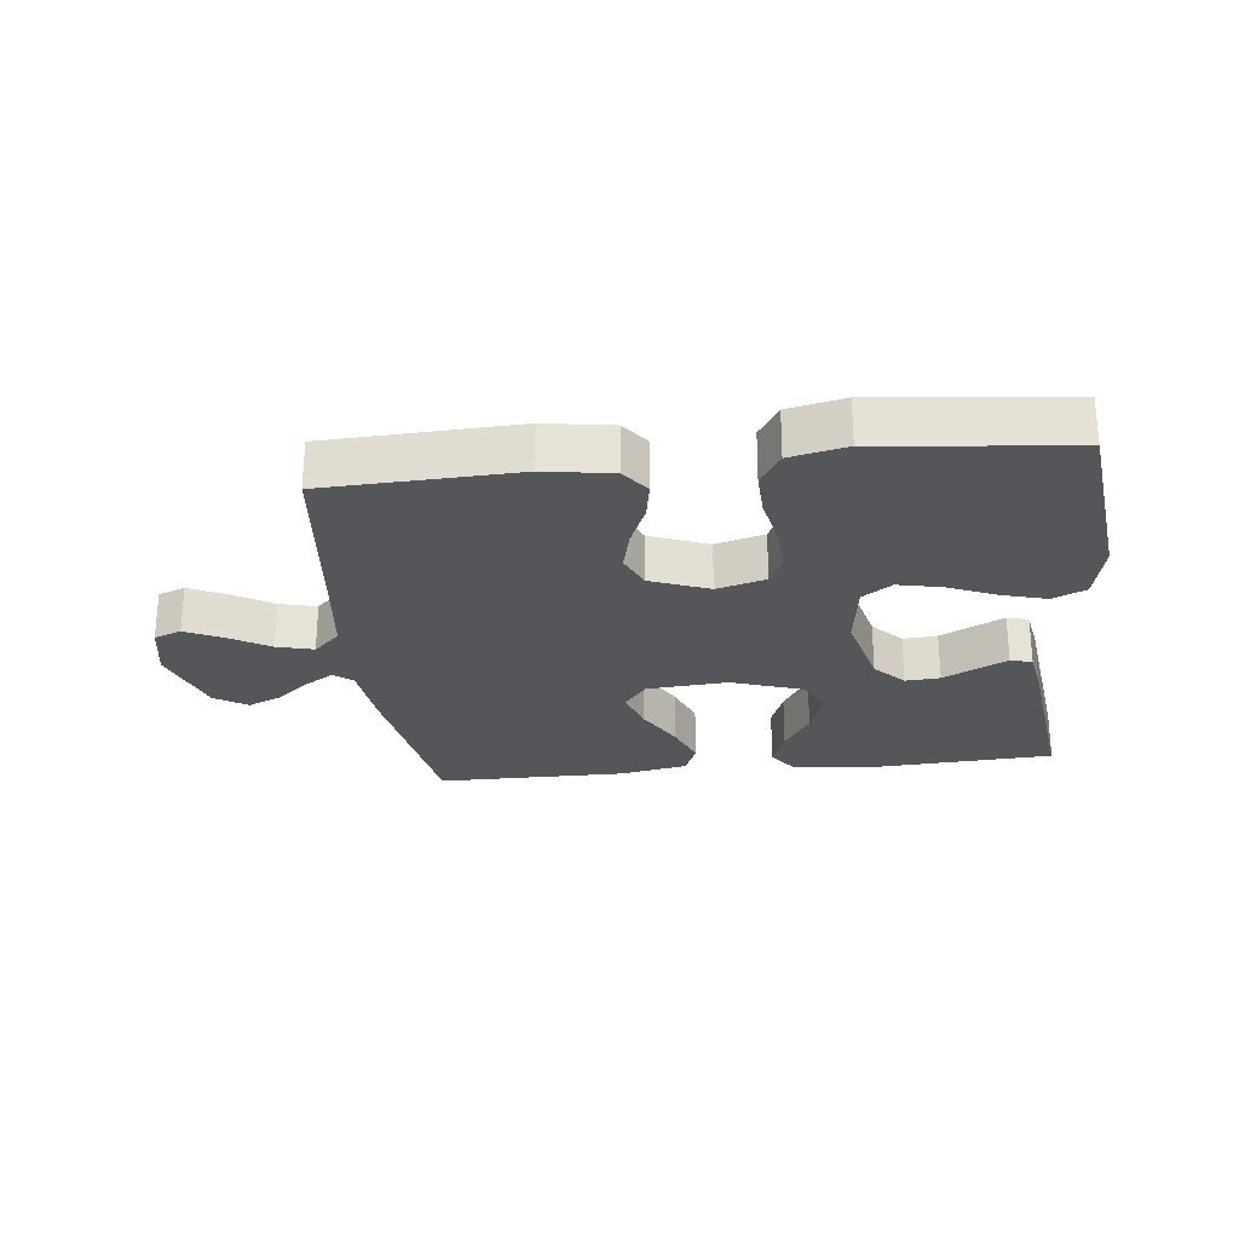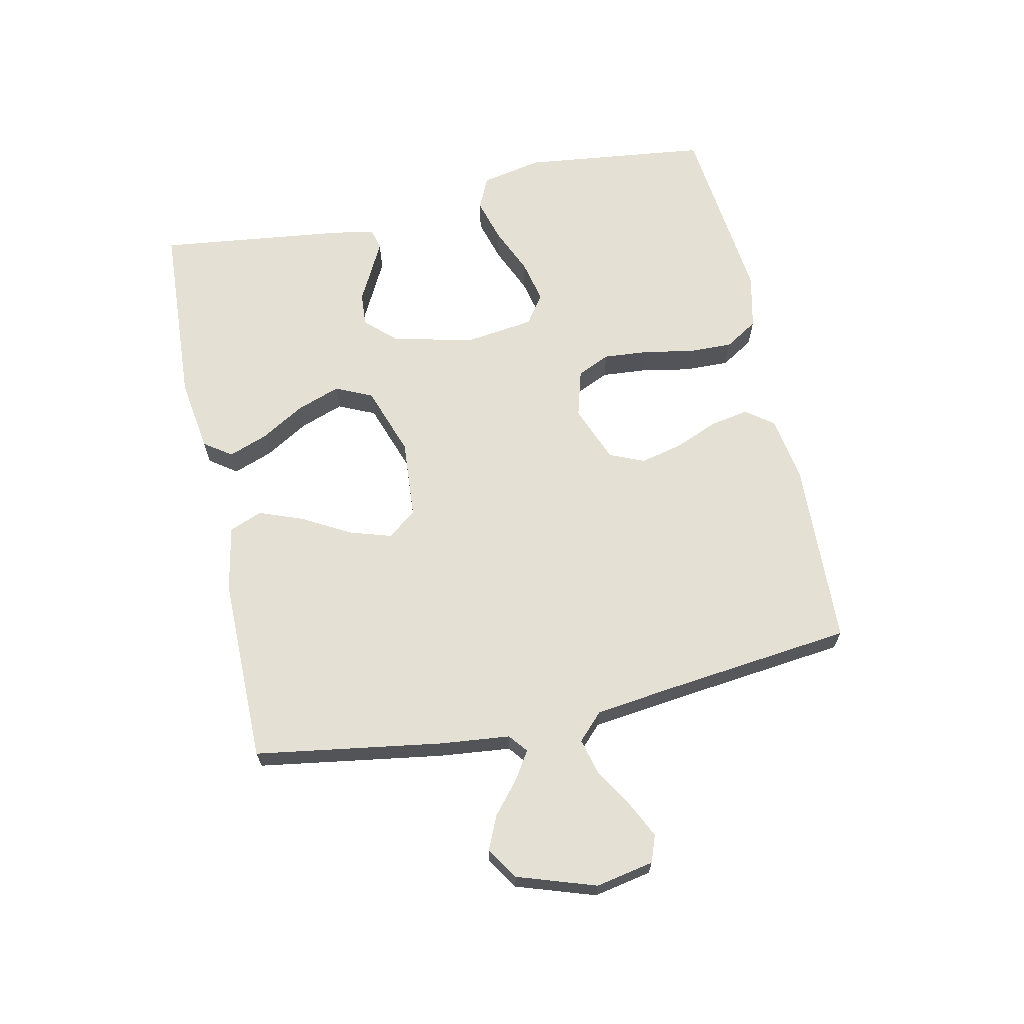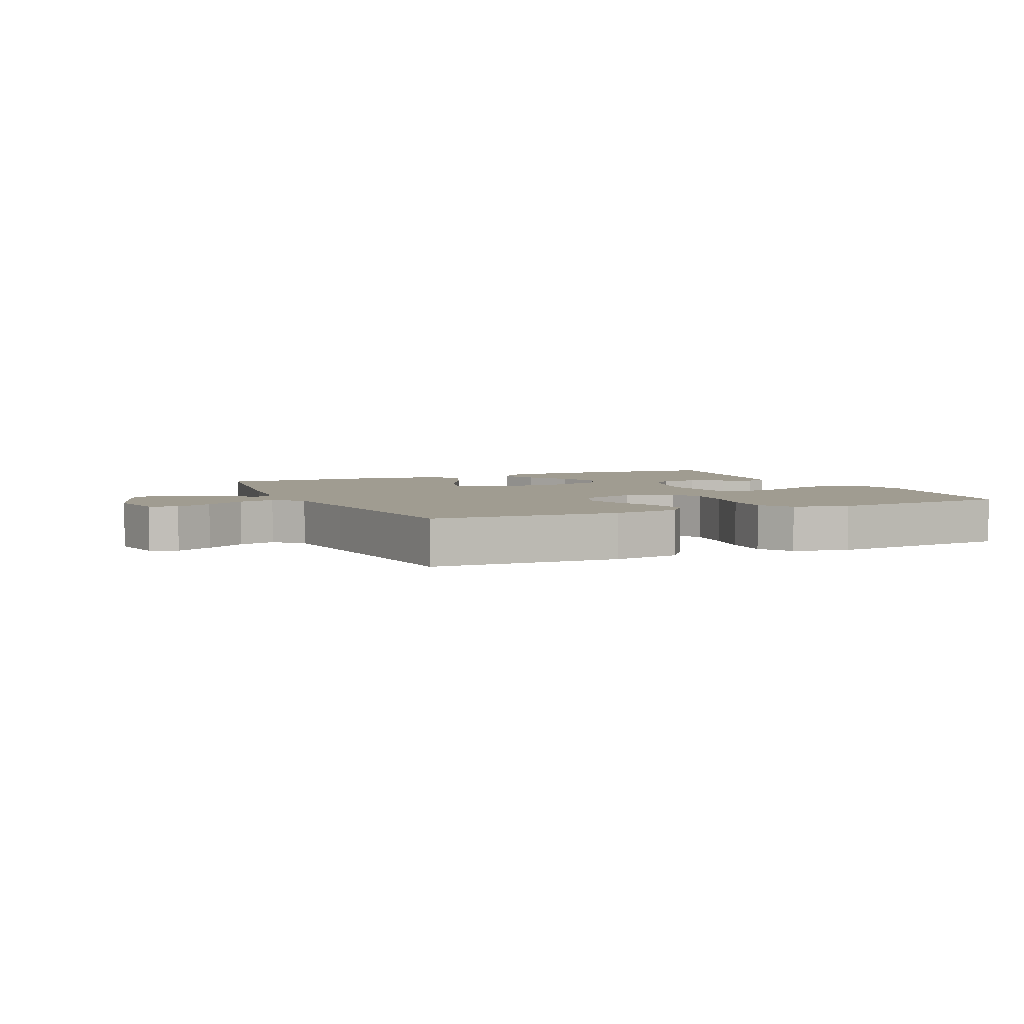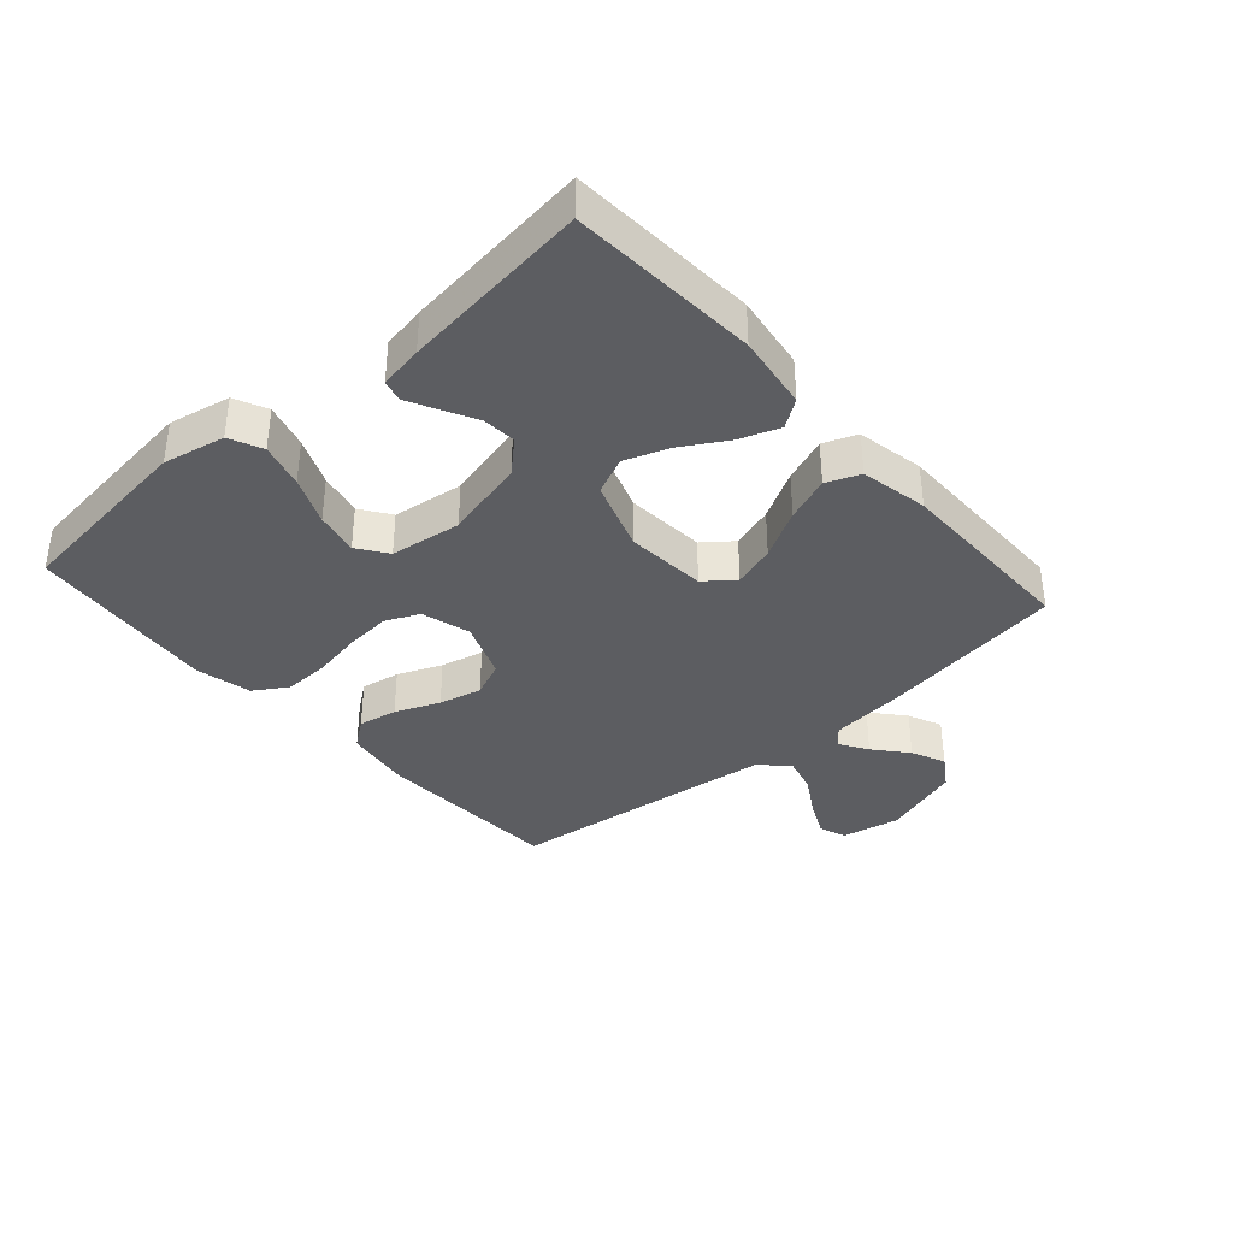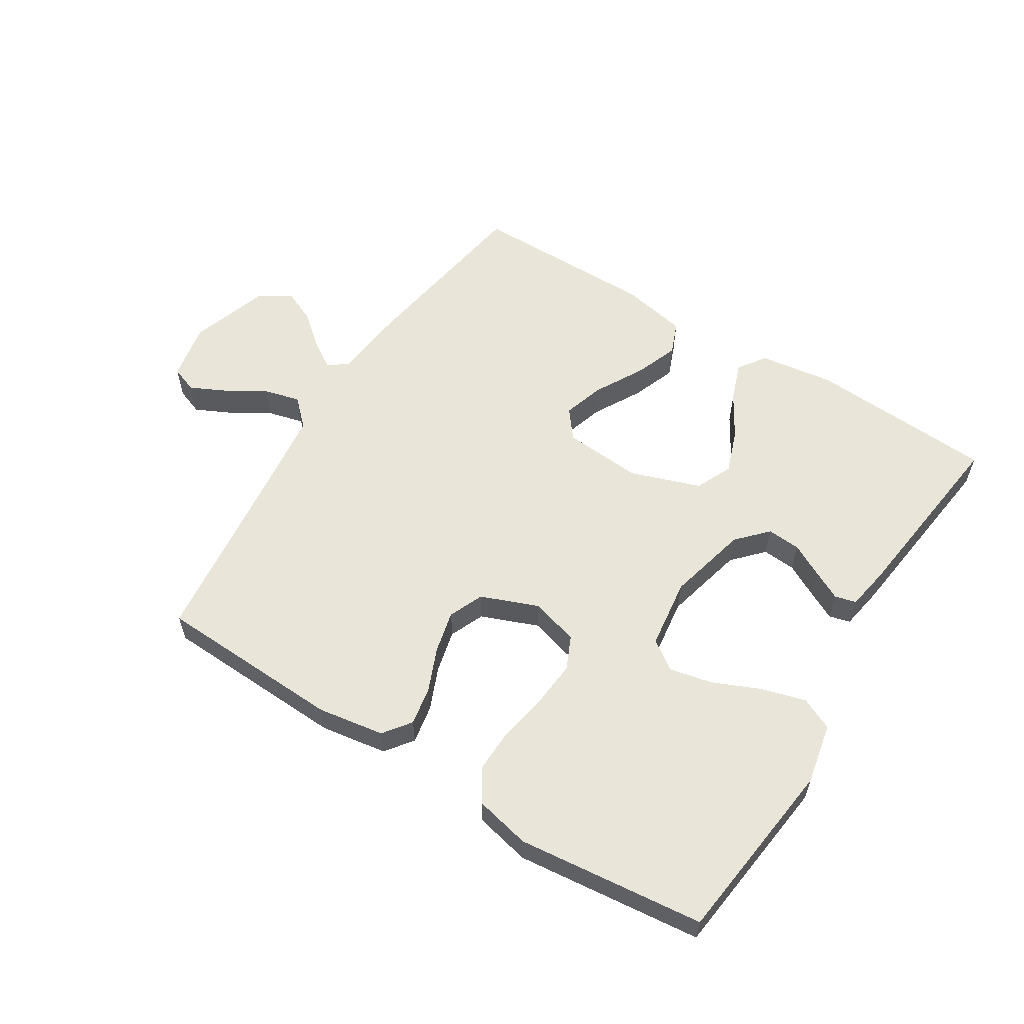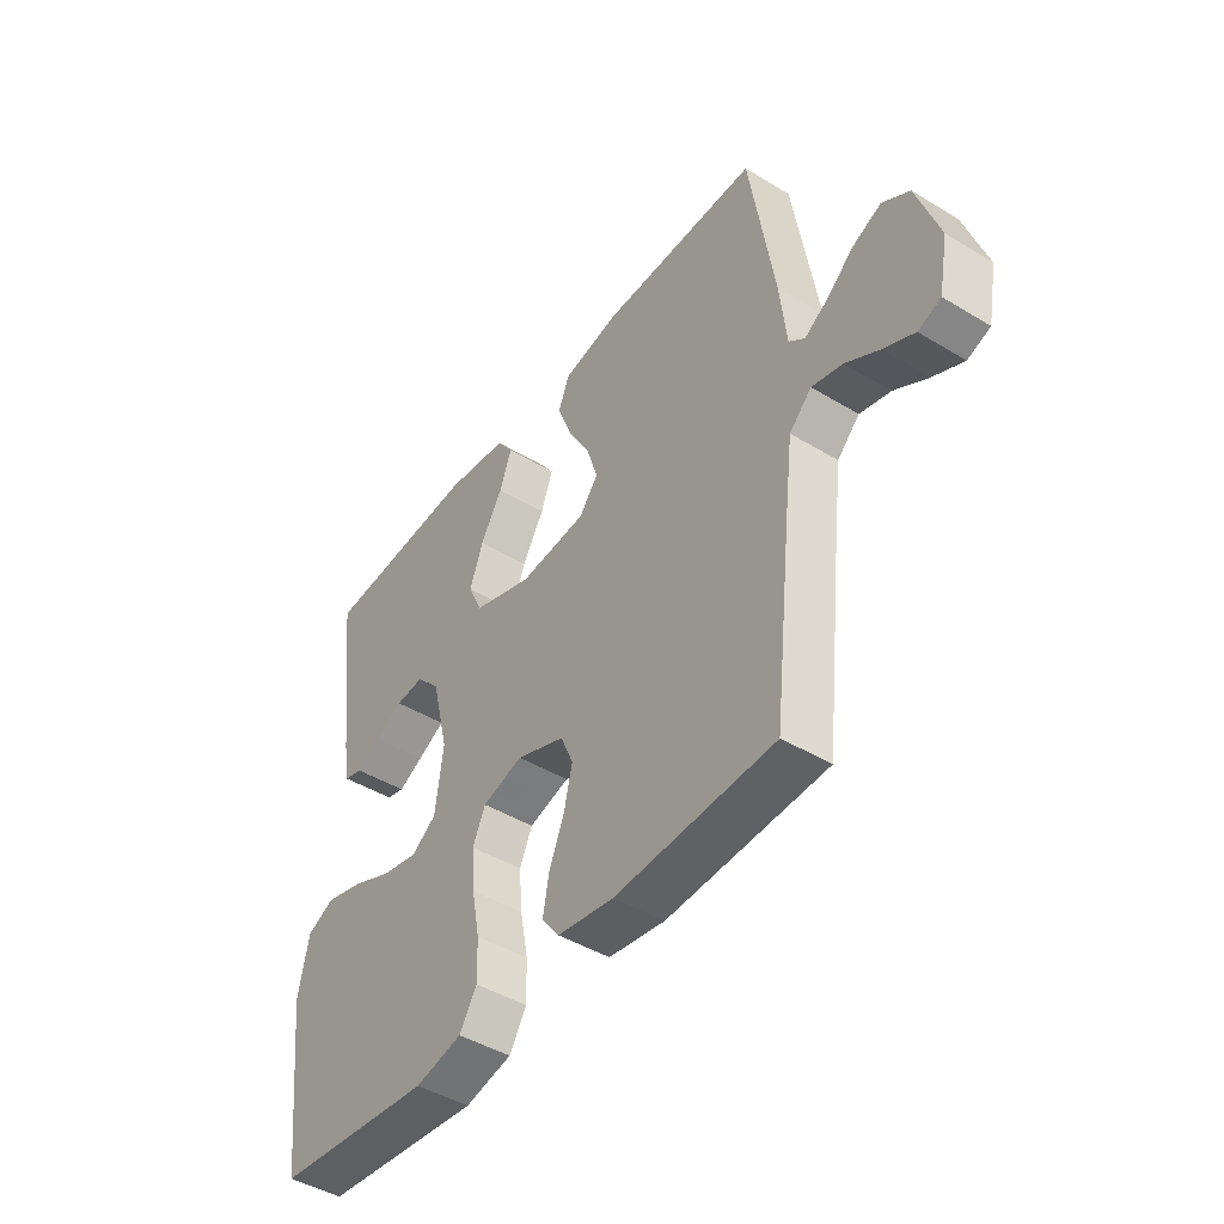
<metadata>
{"format":"obj","ext":"obj","renderer":"f3d","projection":"perspective","resolution":1024,"background":"white","views":[{"elev":-25.9,"azim":-173.7,"up":"+Y"},{"elev":66.1,"azim":77.8,"up":"+Y"},{"elev":4.3,"azim":155.8,"up":"+Y"},{"elev":-36.8,"azim":-48.6,"up":"+Y"},{"elev":58.3,"azim":-148.0,"up":"+Y"},{"elev":-45.0,"azim":54.9,"up":"+Z"}]}
</metadata>
<code>
v -0.5 0.07 0.5
v -0.2 0.07 0.518
v -0.081 0.07 0.501
v -0.05 0.07 0.457
v -0.073 0.07 0.394
v -0.115 0.07 0.323
v -0.14 0.07 0.253
v -0.113 0.07 0.194
v 0 0.07 0.155
v 0.127 0.07 0.165
v 0.163 0.07 0.211
v 0.142 0.07 0.278
v 0.099 0.07 0.355
v 0.072 0.07 0.426
v 0.093 0.07 0.479
v 0.2 0.07 0.5
v 0.5 0.07 0.5
v 0.547 0.07 0.2
v 0.559 0.07 0.087
v 0.589 0.07 0.063
v 0.633 0.07 0.091
v 0.685 0.07 0.135
v 0.739 0.07 0.159
v 0.79 0.07 0.126
v 0.832 0.07 0
v 0.814 0.07 -0.093
v 0.771 0.07 -0.109
v 0.713 0.07 -0.081
v 0.65 0.07 -0.043
v 0.592 0.07 -0.028
v 0.55 0.07 -0.069
v 0.534 0.07 -0.2
v 0.5 0.07 -0.5
v 0.2 0.07 -0.513
v 0.093 0.07 -0.496
v 0.06 0.07 -0.452
v 0.071 0.07 -0.39
v 0.1 0.07 -0.32
v 0.116 0.07 -0.252
v 0.092 0.07 -0.196
v 0 0.07 -0.16
v -0.077 0.07 -0.182
v -0.101 0.07 -0.235
v -0.095 0.07 -0.308
v -0.08 0.07 -0.387
v -0.078 0.07 -0.459
v -0.111 0.07 -0.512
v -0.2 0.07 -0.532
v -0.5 0.07 -0.5
v -0.536 0.07 -0.2
v -0.516 0.07 -0.102
v -0.464 0.07 -0.078
v -0.393 0.07 -0.098
v -0.317 0.07 -0.131
v -0.248 0.07 -0.146
v -0.201 0.07 -0.113
v -0.186 0.07 0
v -0.218 0.07 0.13
v -0.263 0.07 0.178
v -0.317 0.07 0.174
v -0.37 0.07 0.146
v -0.417 0.07 0.122
v -0.451 0.07 0.131
v -0.463 0.07 0.2
v -0.5 0 0.5
v -0.2 0 0.518
v -0.081 0 0.501
v -0.05 0 0.457
v -0.073 0 0.394
v -0.115 0 0.323
v -0.14 0 0.253
v -0.113 0 0.194
v 0 0 0.155
v 0.127 0 0.165
v 0.163 0 0.211
v 0.142 0 0.278
v 0.099 0 0.355
v 0.072 0 0.426
v 0.093 0 0.479
v 0.2 0 0.5
v 0.5 0 0.5
v 0.547 0 0.2
v 0.559 0 0.087
v 0.589 0 0.063
v 0.633 0 0.091
v 0.685 0 0.135
v 0.739 0 0.159
v 0.79 0 0.126
v 0.832 0 0
v 0.814 0 -0.093
v 0.771 0 -0.109
v 0.713 0 -0.081
v 0.65 0 -0.043
v 0.592 0 -0.028
v 0.55 0 -0.069
v 0.534 0 -0.2
v 0.5 0 -0.5
v 0.2 0 -0.513
v 0.093 0 -0.496
v 0.06 0 -0.452
v 0.071 0 -0.39
v 0.1 0 -0.32
v 0.116 0 -0.252
v 0.092 0 -0.196
v 0 0 -0.16
v -0.077 0 -0.182
v -0.101 0 -0.235
v -0.095 0 -0.308
v -0.08 0 -0.387
v -0.078 0 -0.459
v -0.111 0 -0.512
v -0.2 0 -0.532
v -0.5 0 -0.5
v -0.536 0 -0.2
v -0.516 0 -0.102
v -0.464 0 -0.078
v -0.393 0 -0.098
v -0.317 0 -0.131
v -0.248 0 -0.146
v -0.201 0 -0.113
v -0.186 0 0
v -0.218 0 0.13
v -0.263 0 0.178
v -0.317 0 0.174
v -0.37 0 0.146
v -0.417 0 0.122
v -0.451 0 0.131
v -0.463 0 0.2
f 60 61 62 63
f 60 63 64 1
f 51 52 53 54
f 51 54 55
f 50 51 55
f 49 50 55
f 48 49 55 56
f 44 45 46 47
f 43 44 47 48
f 35 36 37 38
f 35 38 39
f 32 33 34 35
f 31 32 35 39
f 30 31 39 40
f 26 27 28 29
f 24 25 26 29
f 24 29 30
f 21 22 23 24
f 20 21 24 30
f 19 20 30 40
f 12 13 14 15
f 11 12 15 16
f 3 4 5 6
f 3 6 7
f 2 3 7
f 59 60 1 2
f 58 59 2 7
f 57 58 7 8
f 43 48 56 57
f 42 43 57 8
f 41 42 8 9
f 40 41 9 10
f 19 40 10 11
f 17 18 19
f 11 16 17 19
f 127 126 125 124
f 65 128 127 124
f 118 117 116 115
f 119 118 115
f 119 115 114
f 119 114 113
f 120 119 113 112
f 111 110 109 108
f 112 111 108 107
f 102 101 100 99
f 103 102 99
f 99 98 97 96
f 103 99 96 95
f 104 103 95 94
f 93 92 91 90
f 93 90 89 88
f 94 93 88
f 88 87 86 85
f 94 88 85 84
f 104 94 84 83
f 79 78 77 76
f 80 79 76 75
f 70 69 68 67
f 71 70 67
f 71 67 66
f 66 65 124 123
f 71 66 123 122
f 72 71 122 121
f 121 120 112 107
f 72 121 107 106
f 73 72 106 105
f 74 73 105 104
f 75 74 104 83
f 83 82 81
f 83 81 80 75
f 1 65 66 2
f 2 66 67 3
f 3 67 68 4
f 4 68 69 5
f 5 69 70 6
f 6 70 71 7
f 7 71 72 8
f 8 72 73 9
f 9 73 74 10
f 10 74 75 11
f 11 75 76 12
f 12 76 77 13
f 13 77 78 14
f 14 78 79 15
f 15 79 80 16
f 16 80 81 17
f 17 81 82 18
f 18 82 83 19
f 19 83 84 20
f 20 84 85 21
f 21 85 86 22
f 22 86 87 23
f 23 87 88 24
f 24 88 89 25
f 25 89 90 26
f 26 90 91 27
f 27 91 92 28
f 28 92 93 29
f 29 93 94 30
f 30 94 95 31
f 31 95 96 32
f 32 96 97 33
f 33 97 98 34
f 34 98 99 35
f 35 99 100 36
f 36 100 101 37
f 37 101 102 38
f 38 102 103 39
f 39 103 104 40
f 40 104 105 41
f 41 105 106 42
f 42 106 107 43
f 43 107 108 44
f 44 108 109 45
f 45 109 110 46
f 46 110 111 47
f 47 111 112 48
f 48 112 113 49
f 49 113 114 50
f 50 114 115 51
f 51 115 116 52
f 52 116 117 53
f 53 117 118 54
f 54 118 119 55
f 55 119 120 56
f 56 120 121 57
f 57 121 122 58
f 58 122 123 59
f 59 123 124 60
f 60 124 125 61
f 61 125 126 62
f 62 126 127 63
f 63 127 128 64
f 64 128 65 1

</code>
